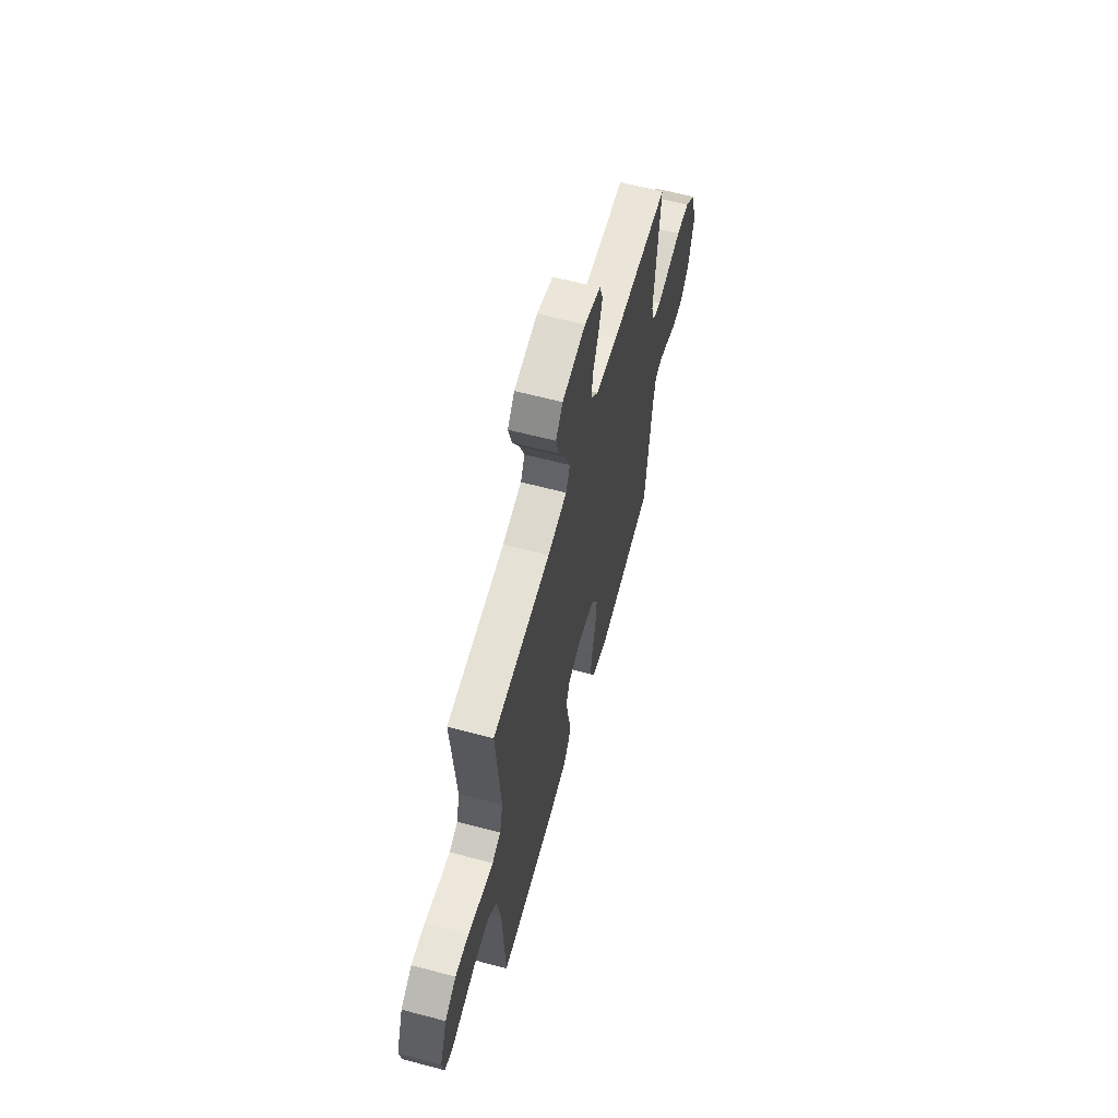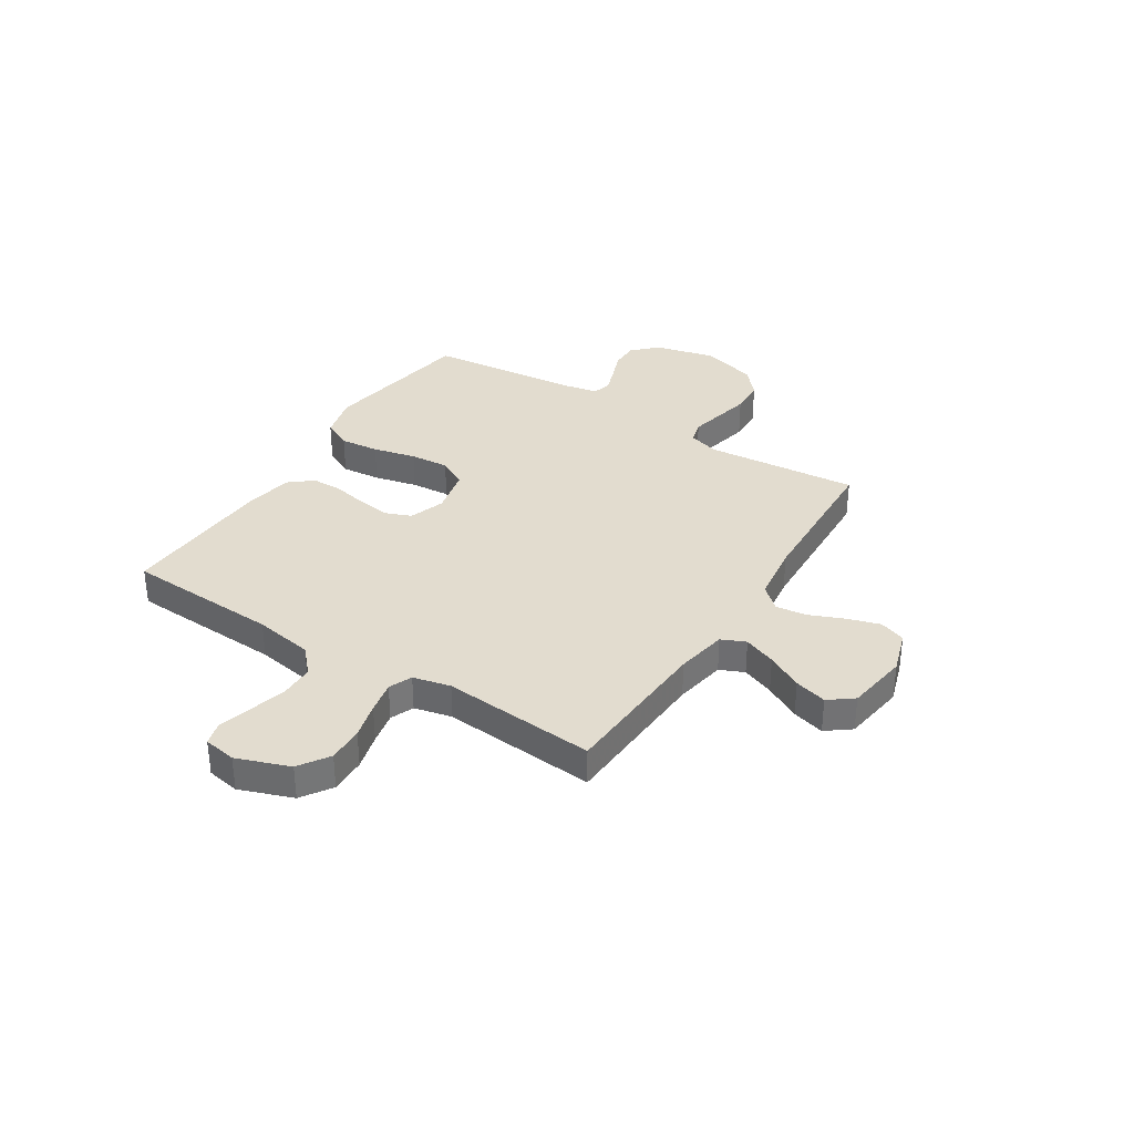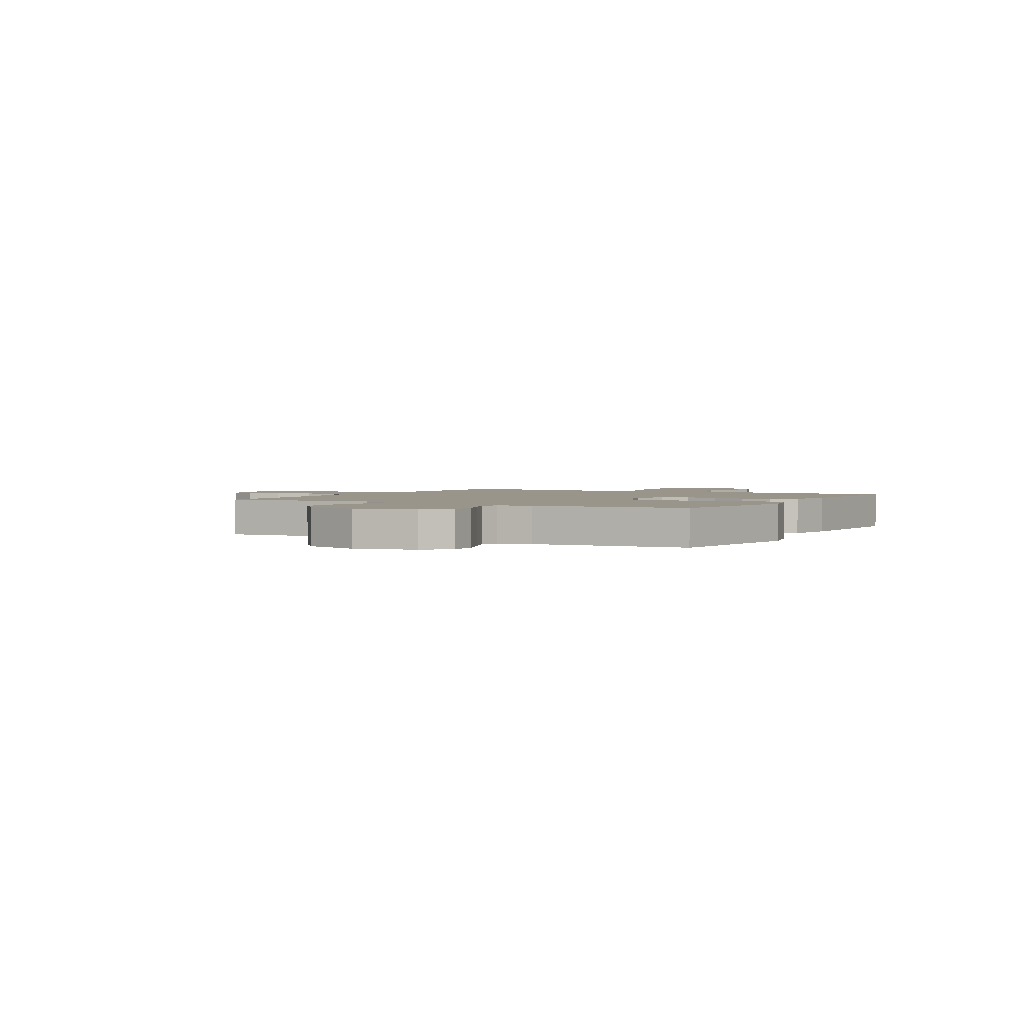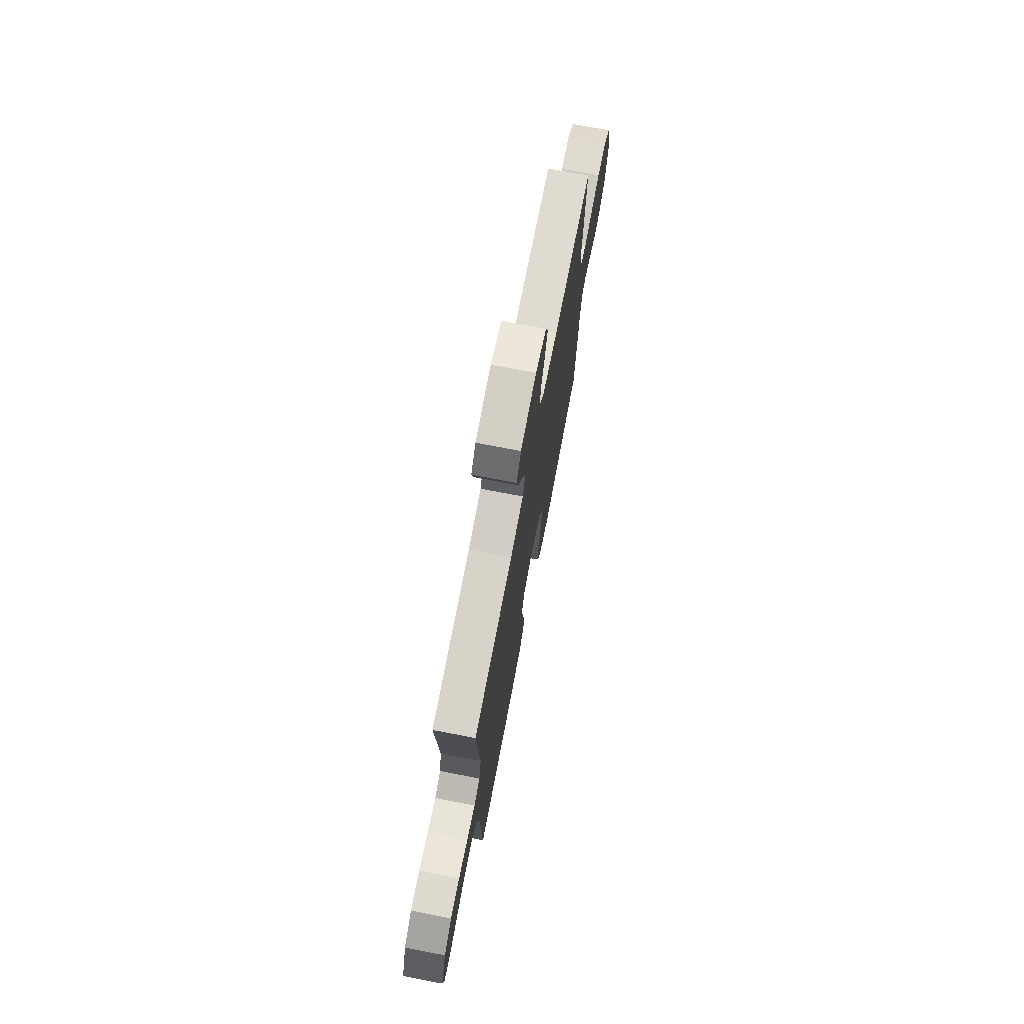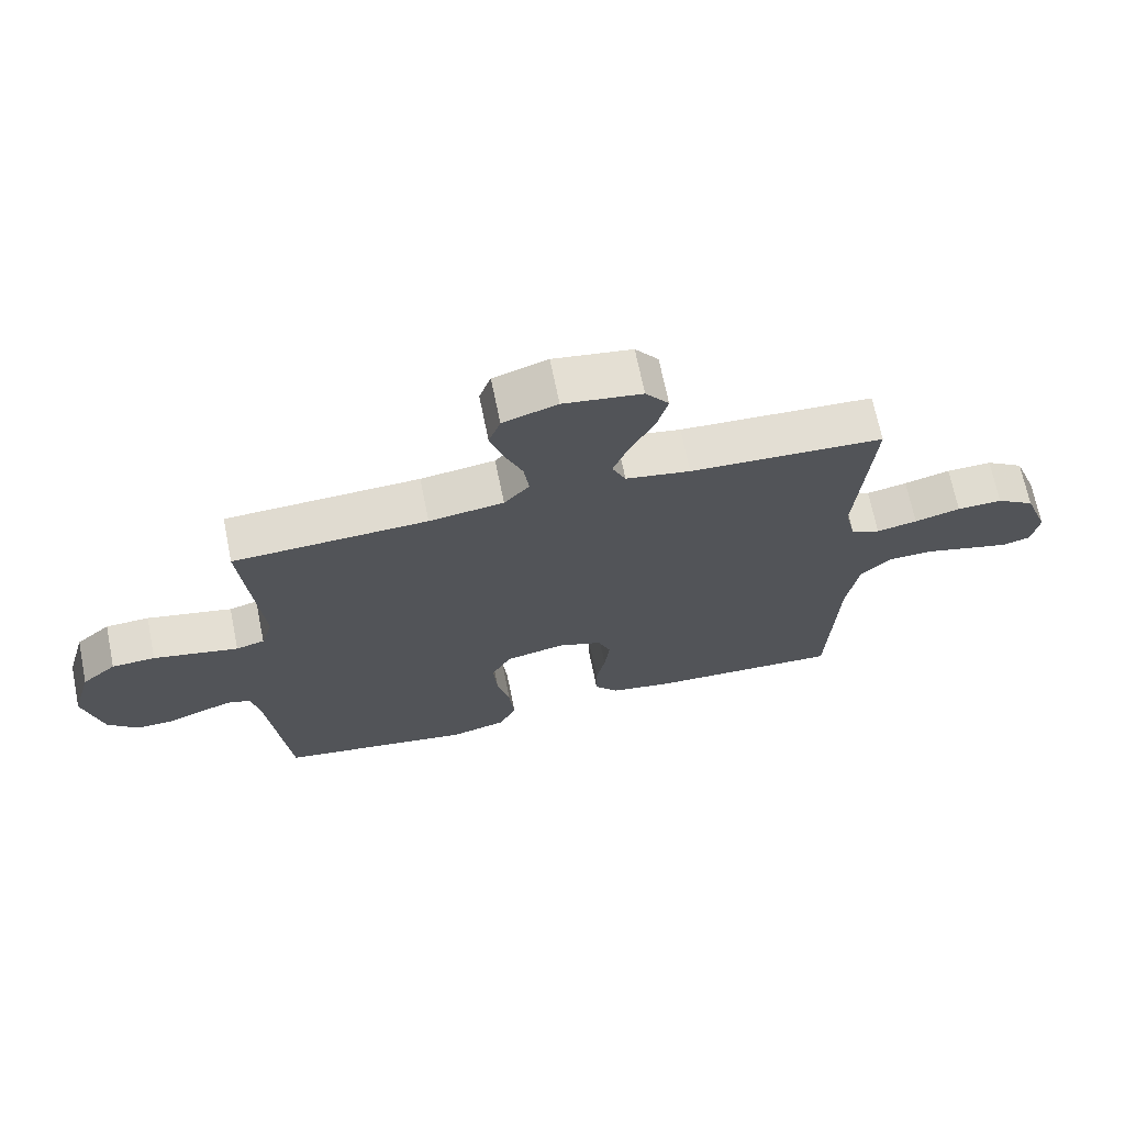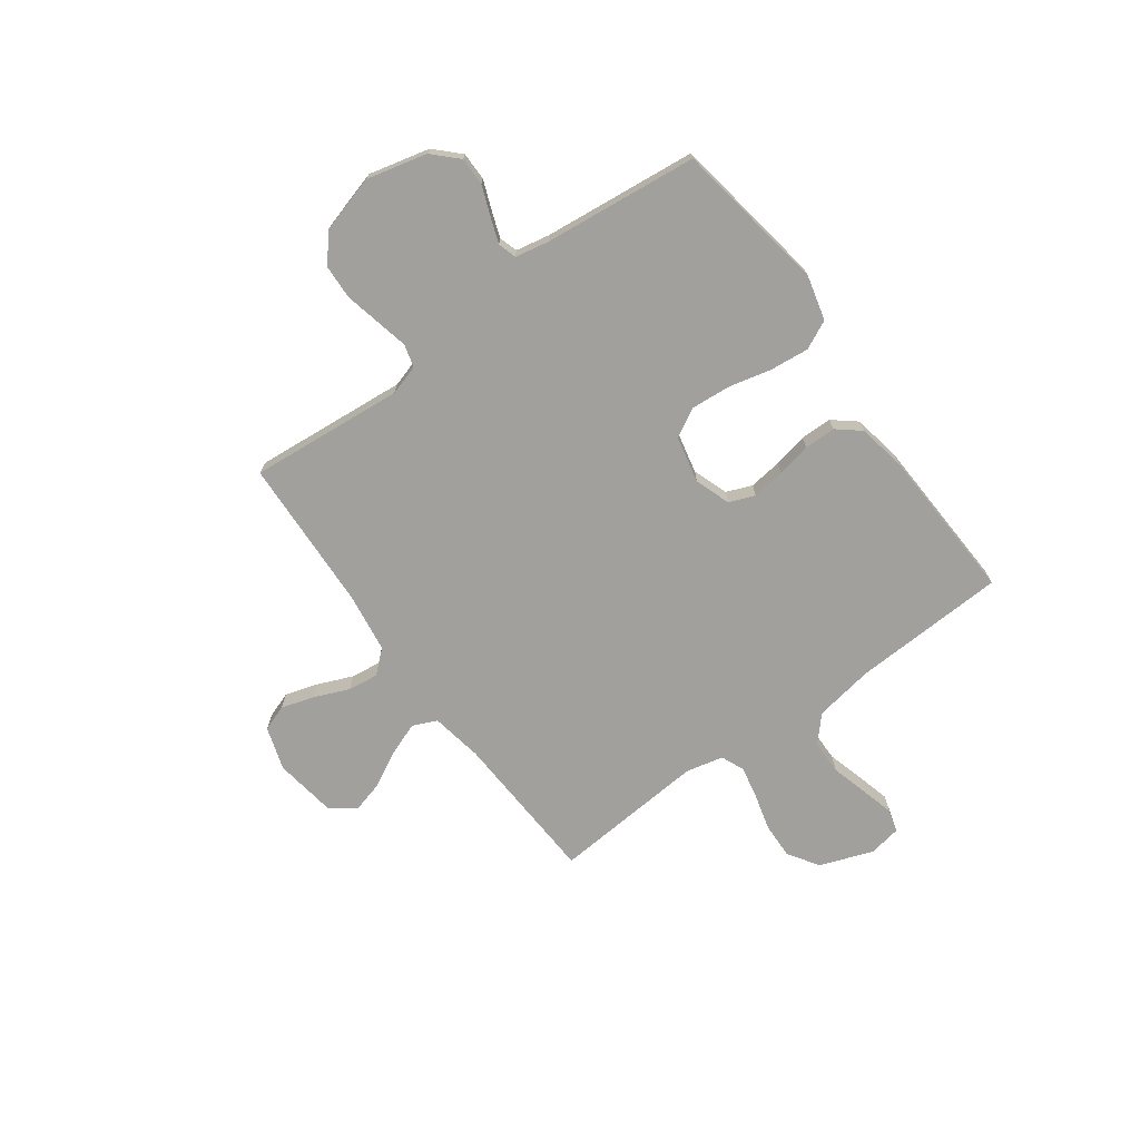
<metadata>
{"format":"obj","ext":"obj","renderer":"f3d","projection":"perspective","resolution":1024,"background":"white","views":[{"elev":61.8,"azim":-74.9,"up":"+Z"},{"elev":34.7,"azim":-57.5,"up":"+Y"},{"elev":2.1,"azim":119.4,"up":"+Y"},{"elev":72.7,"azim":-79.1,"up":"+Z"},{"elev":68.7,"azim":168.5,"up":"+Z"},{"elev":-71.7,"azim":126.1,"up":"+Y"}]}
</metadata>
<code>
v -0.5 0.07 -0.5
v -0.513 0.07 -0.2
v -0.532 0.07 -0.085
v -0.581 0.07 -0.04
v -0.649 0.07 -0.039
v -0.721 0.07 -0.059
v -0.785 0.07 -0.076
v -0.829 0.07 -0.064
v -0.84 0.07 0
v -0.802 0.07 0.103
v -0.743 0.07 0.142
v -0.673 0.07 0.14
v -0.602 0.07 0.121
v -0.539 0.07 0.108
v -0.494 0.07 0.127
v -0.477 0.07 0.2
v -0.5 0.07 0.5
v -0.2 0.07 0.516
v -0.1 0.07 0.534
v -0.079 0.07 0.581
v -0.103 0.07 0.644
v -0.14 0.07 0.714
v -0.157 0.07 0.777
v -0.121 0.07 0.824
v 0 0.07 0.842
v 0.084 0.07 0.815
v 0.102 0.07 0.764
v 0.082 0.07 0.7
v 0.054 0.07 0.633
v 0.046 0.07 0.573
v 0.085 0.07 0.529
v 0.2 0.07 0.513
v 0.5 0.07 0.5
v 0.473 0.07 0.2
v 0.491 0.07 0.141
v 0.535 0.07 0.129
v 0.598 0.07 0.143
v 0.667 0.07 0.158
v 0.734 0.07 0.155
v 0.787 0.07 0.109
v 0.818 0.07 0
v 0.789 0.07 -0.118
v 0.743 0.07 -0.164
v 0.688 0.07 -0.164
v 0.631 0.07 -0.142
v 0.581 0.07 -0.124
v 0.545 0.07 -0.135
v 0.532 0.07 -0.2
v 0.5 0.07 -0.5
v 0.2 0.07 -0.548
v 0.114 0.07 -0.526
v 0.087 0.07 -0.47
v 0.095 0.07 -0.394
v 0.115 0.07 -0.31
v 0.121 0.07 -0.234
v 0.091 0.07 -0.178
v 0 0.07 -0.158
v -0.069 0.07 -0.182
v -0.089 0.07 -0.232
v -0.081 0.07 -0.296
v -0.067 0.07 -0.363
v -0.068 0.07 -0.424
v -0.105 0.07 -0.469
v -0.2 0.07 -0.486
v -0.5 0 -0.5
v -0.513 0 -0.2
v -0.532 0 -0.085
v -0.581 0 -0.04
v -0.649 0 -0.039
v -0.721 0 -0.059
v -0.785 0 -0.076
v -0.829 0 -0.064
v -0.84 0 0
v -0.802 0 0.103
v -0.743 0 0.142
v -0.673 0 0.14
v -0.602 0 0.121
v -0.539 0 0.108
v -0.494 0 0.127
v -0.477 0 0.2
v -0.5 0 0.5
v -0.2 0 0.516
v -0.1 0 0.534
v -0.079 0 0.581
v -0.103 0 0.644
v -0.14 0 0.714
v -0.157 0 0.777
v -0.121 0 0.824
v 0 0 0.842
v 0.084 0 0.815
v 0.102 0 0.764
v 0.082 0 0.7
v 0.054 0 0.633
v 0.046 0 0.573
v 0.085 0 0.529
v 0.2 0 0.513
v 0.5 0 0.5
v 0.473 0 0.2
v 0.491 0 0.141
v 0.535 0 0.129
v 0.598 0 0.143
v 0.667 0 0.158
v 0.734 0 0.155
v 0.787 0 0.109
v 0.818 0 0
v 0.789 0 -0.118
v 0.743 0 -0.164
v 0.688 0 -0.164
v 0.631 0 -0.142
v 0.581 0 -0.124
v 0.545 0 -0.135
v 0.532 0 -0.2
v 0.5 0 -0.5
v 0.2 0 -0.548
v 0.114 0 -0.526
v 0.087 0 -0.47
v 0.095 0 -0.394
v 0.115 0 -0.31
v 0.121 0 -0.234
v 0.091 0 -0.178
v 0 0 -0.158
v -0.069 0 -0.182
v -0.089 0 -0.232
v -0.081 0 -0.296
v -0.067 0 -0.363
v -0.068 0 -0.424
v -0.105 0 -0.469
v -0.2 0 -0.486
f 64 1 2
f 63 64 2
f 62 63 2
f 61 62 2
f 60 61 2
f 59 60 2 3
f 58 59 3 4
f 57 58 4
f 52 53 54
f 51 52 54
f 50 51 54
f 49 50 54
f 48 49 54
f 47 48 54 55
f 46 47 55 56
f 43 44 45
f 42 43 45
f 41 42 45
f 40 41 45
f 39 40 45
f 38 39 45
f 37 38 45
f 36 37 45
f 35 36 45 46
f 32 33 34
f 31 32 34 35
f 27 28 29
f 26 27 29
f 25 26 29
f 24 25 29
f 23 24 29
f 22 23 29
f 21 22 29
f 20 21 29 30
f 19 20 30 31
f 16 17 18
f 46 56 57
f 35 46 57
f 31 35 57
f 19 31 57
f 18 19 57
f 16 18 57
f 15 16 57
f 11 12 13
f 10 11 13
f 9 10 13
f 8 9 13
f 7 8 13
f 6 7 13
f 5 6 13
f 14 15 57 4
f 4 5 13 14
f 66 65 128
f 66 128 127
f 66 127 126
f 66 126 125
f 66 125 124
f 67 66 124 123
f 68 67 123 122
f 68 122 121
f 118 117 116
f 118 116 115
f 118 115 114
f 118 114 113
f 118 113 112
f 119 118 112 111
f 120 119 111 110
f 109 108 107
f 109 107 106
f 109 106 105
f 109 105 104
f 109 104 103
f 109 103 102
f 109 102 101
f 109 101 100
f 110 109 100 99
f 98 97 96
f 99 98 96 95
f 93 92 91
f 93 91 90
f 93 90 89
f 93 89 88
f 93 88 87
f 93 87 86
f 93 86 85
f 94 93 85 84
f 95 94 84 83
f 82 81 80
f 121 120 110
f 121 110 99
f 121 99 95
f 121 95 83
f 121 83 82
f 121 82 80
f 121 80 79
f 77 76 75
f 77 75 74
f 77 74 73
f 77 73 72
f 77 72 71
f 77 71 70
f 77 70 69
f 68 121 79 78
f 78 77 69 68
f 1 65 66 2
f 2 66 67 3
f 3 67 68 4
f 4 68 69 5
f 5 69 70 6
f 6 70 71 7
f 7 71 72 8
f 8 72 73 9
f 9 73 74 10
f 10 74 75 11
f 11 75 76 12
f 12 76 77 13
f 13 77 78 14
f 14 78 79 15
f 15 79 80 16
f 16 80 81 17
f 17 81 82 18
f 18 82 83 19
f 19 83 84 20
f 20 84 85 21
f 21 85 86 22
f 22 86 87 23
f 23 87 88 24
f 24 88 89 25
f 25 89 90 26
f 26 90 91 27
f 27 91 92 28
f 28 92 93 29
f 29 93 94 30
f 30 94 95 31
f 31 95 96 32
f 32 96 97 33
f 33 97 98 34
f 34 98 99 35
f 35 99 100 36
f 36 100 101 37
f 37 101 102 38
f 38 102 103 39
f 39 103 104 40
f 40 104 105 41
f 41 105 106 42
f 42 106 107 43
f 43 107 108 44
f 44 108 109 45
f 45 109 110 46
f 46 110 111 47
f 47 111 112 48
f 48 112 113 49
f 49 113 114 50
f 50 114 115 51
f 51 115 116 52
f 52 116 117 53
f 53 117 118 54
f 54 118 119 55
f 55 119 120 56
f 56 120 121 57
f 57 121 122 58
f 58 122 123 59
f 59 123 124 60
f 60 124 125 61
f 61 125 126 62
f 62 126 127 63
f 63 127 128 64
f 64 128 65 1

</code>
